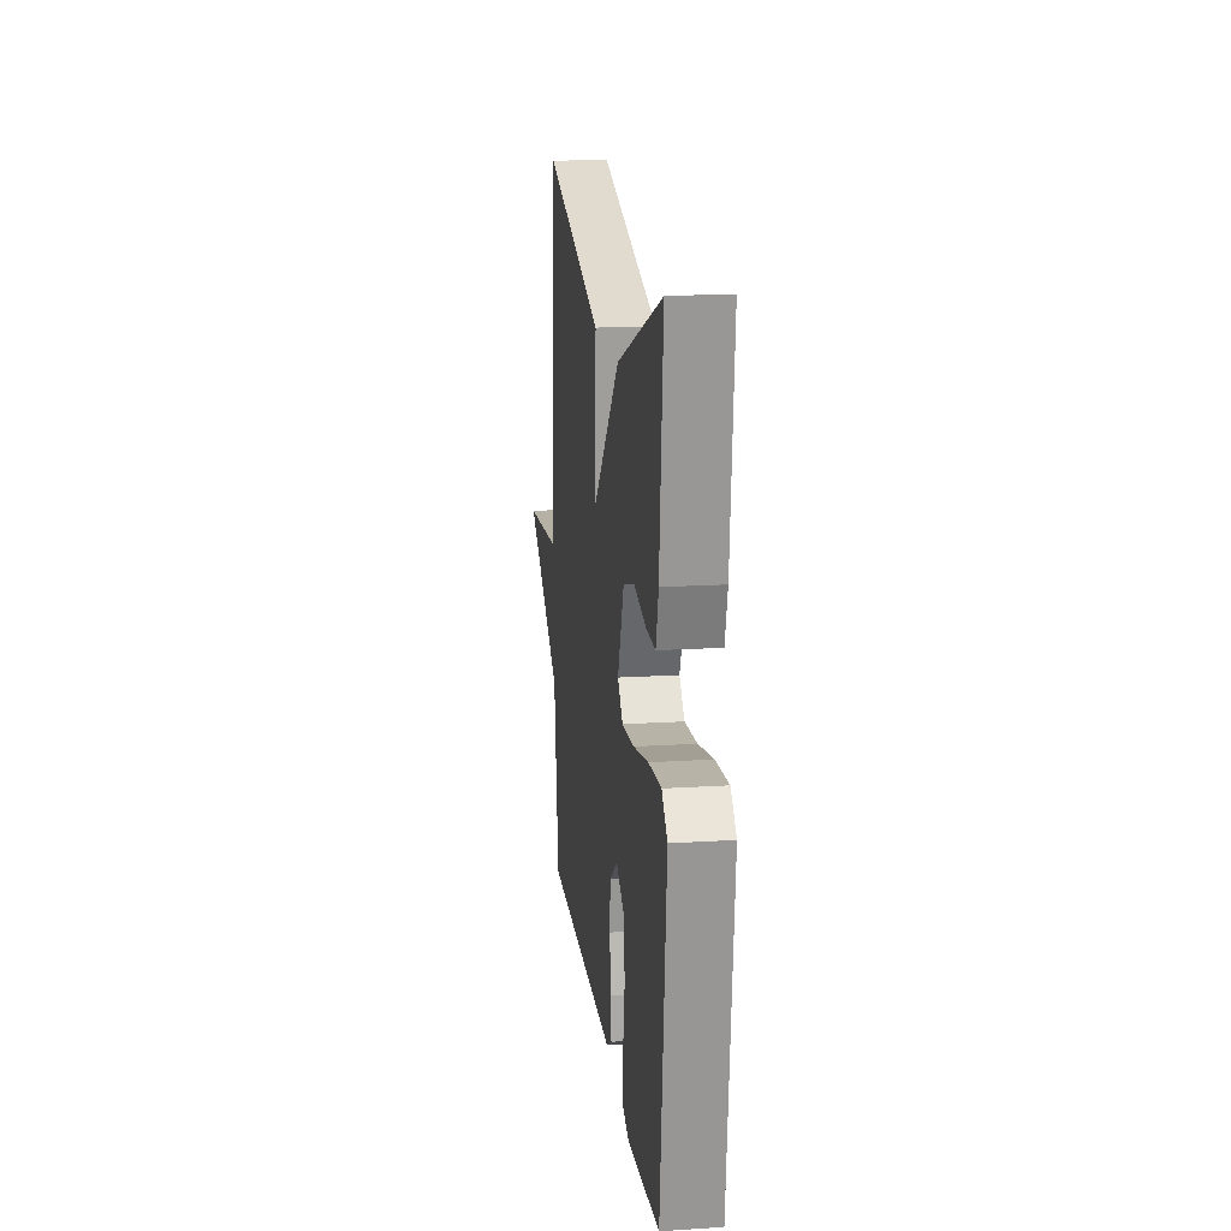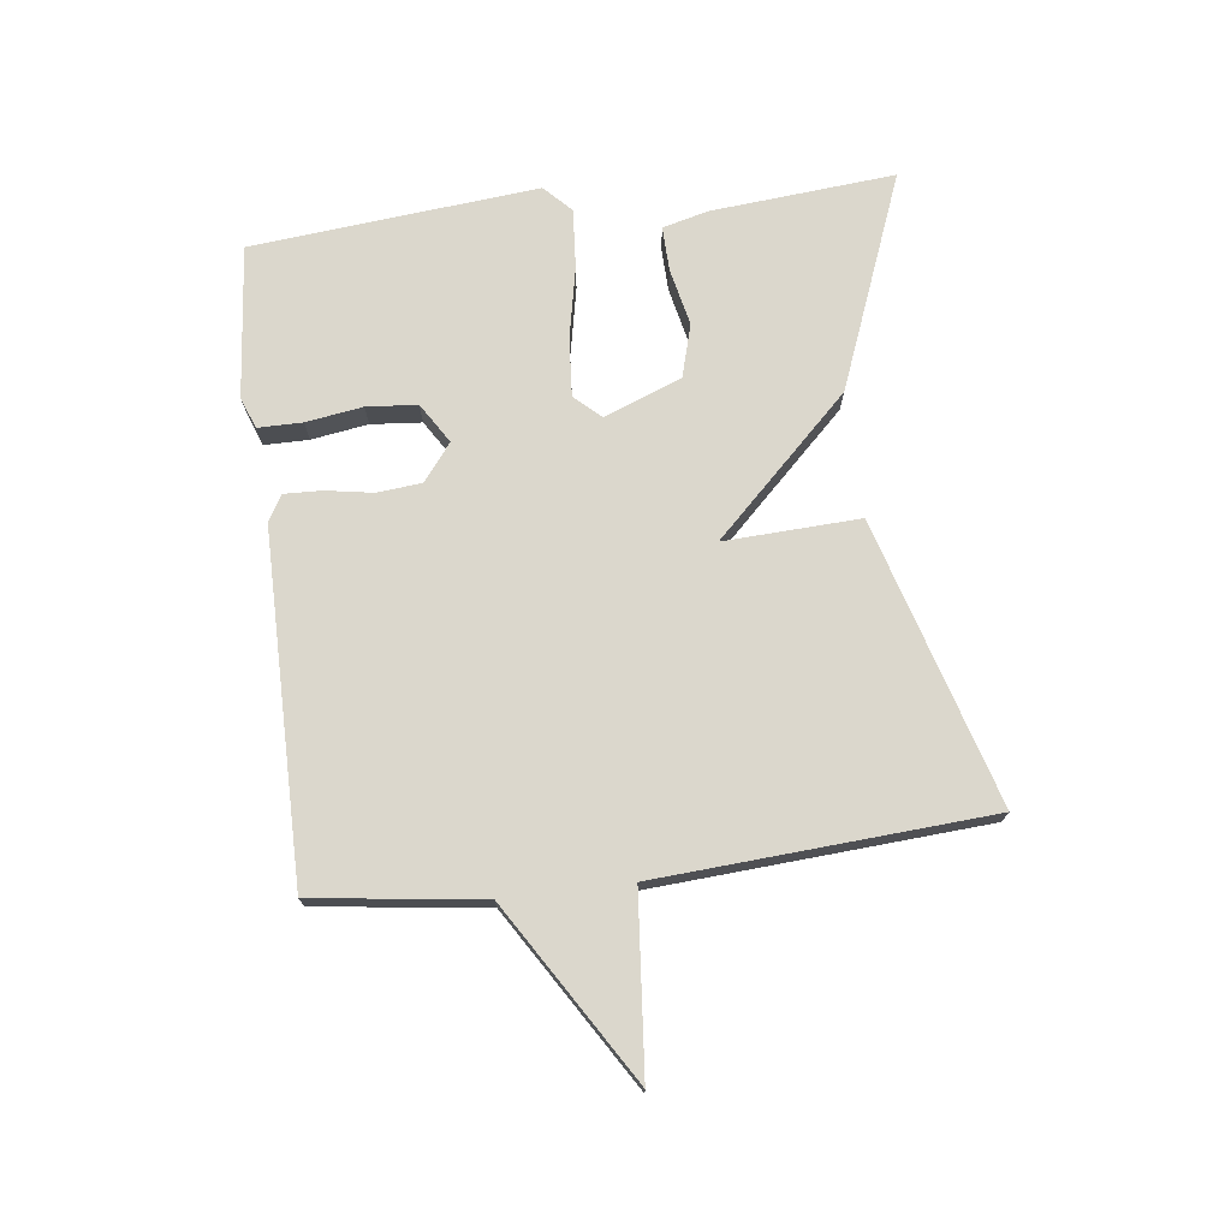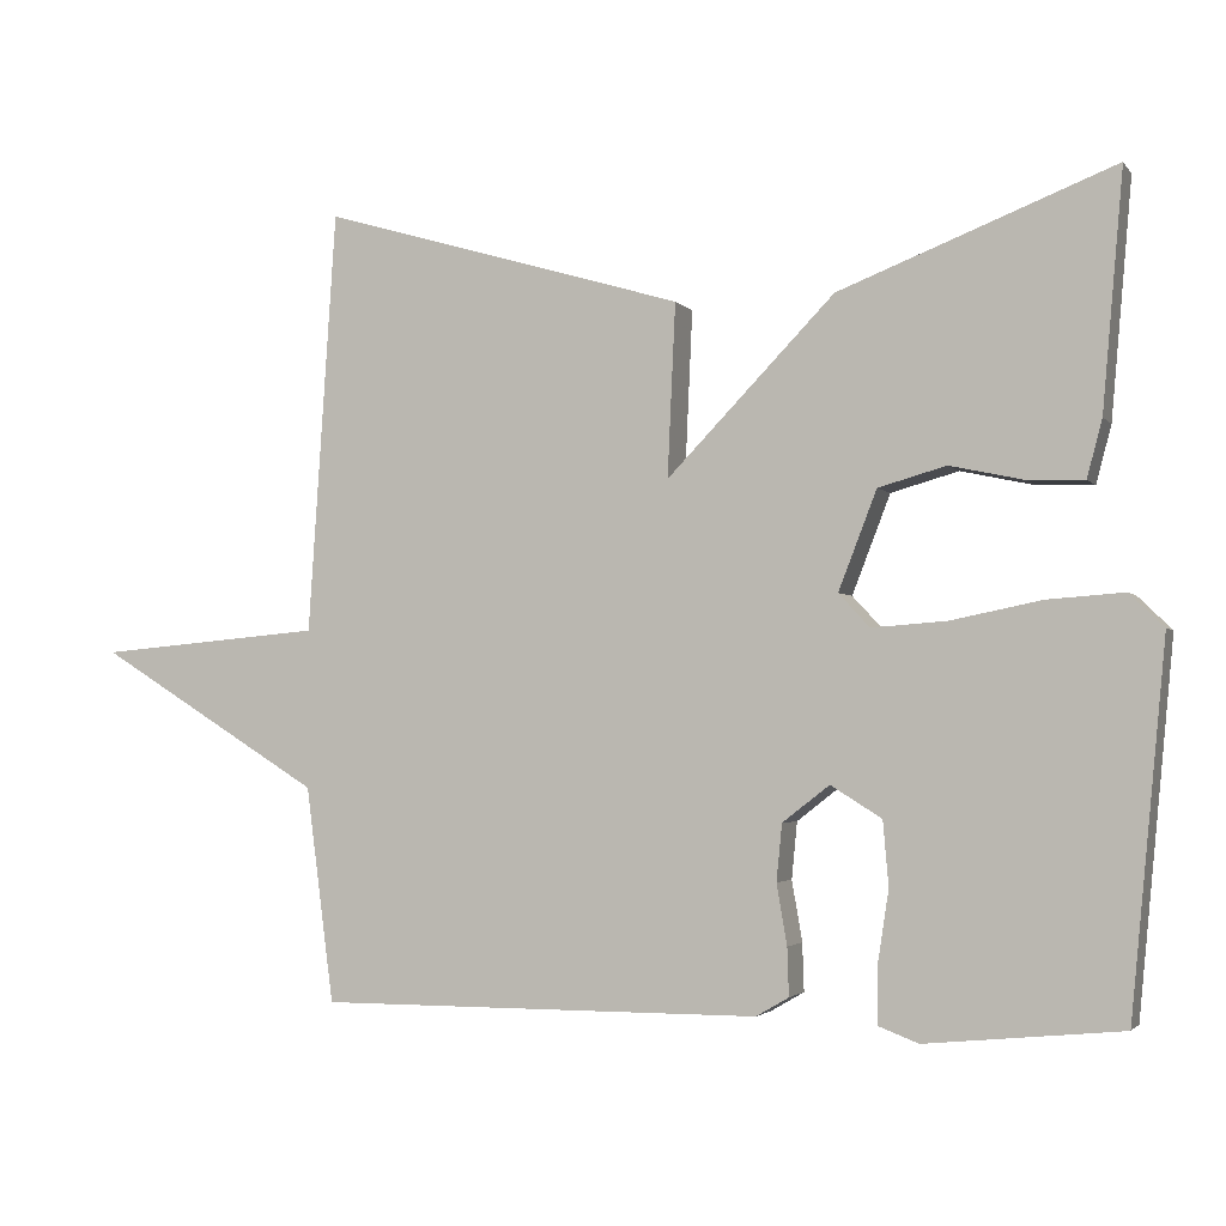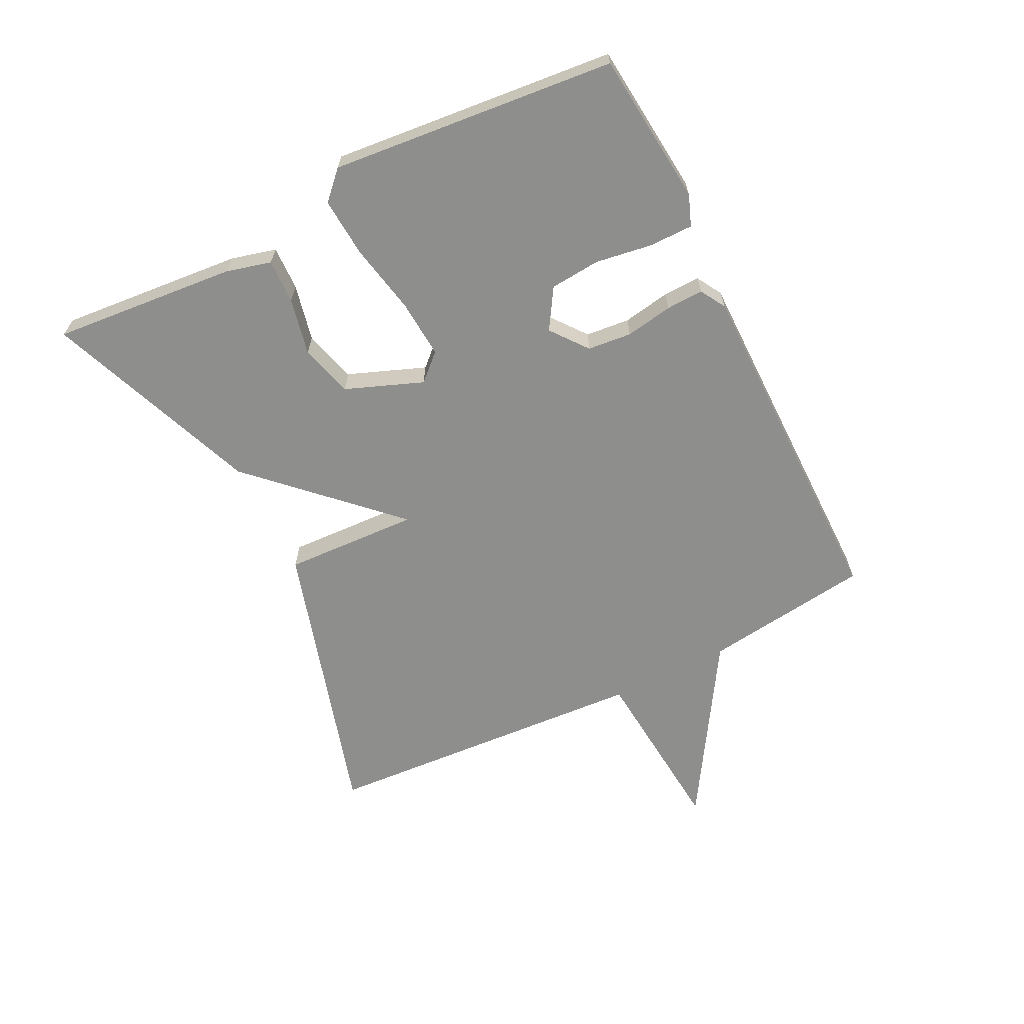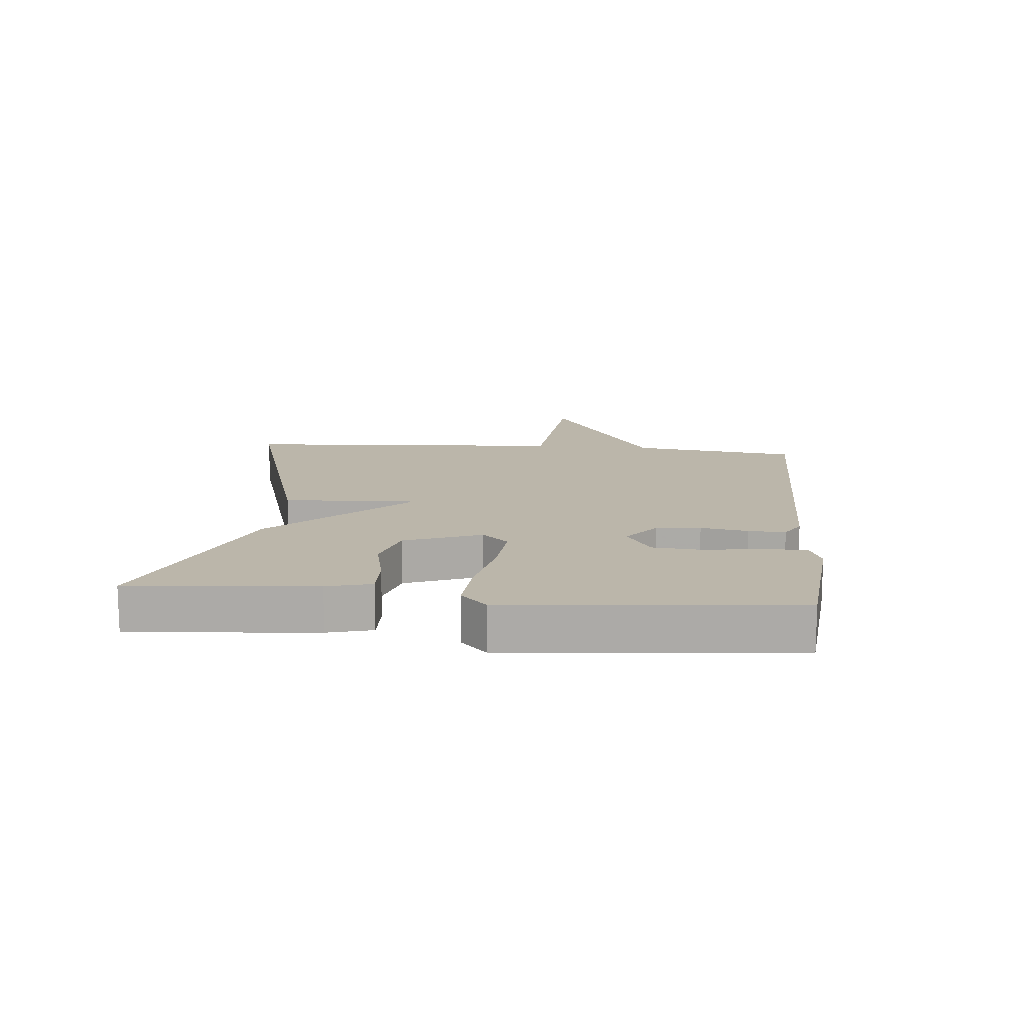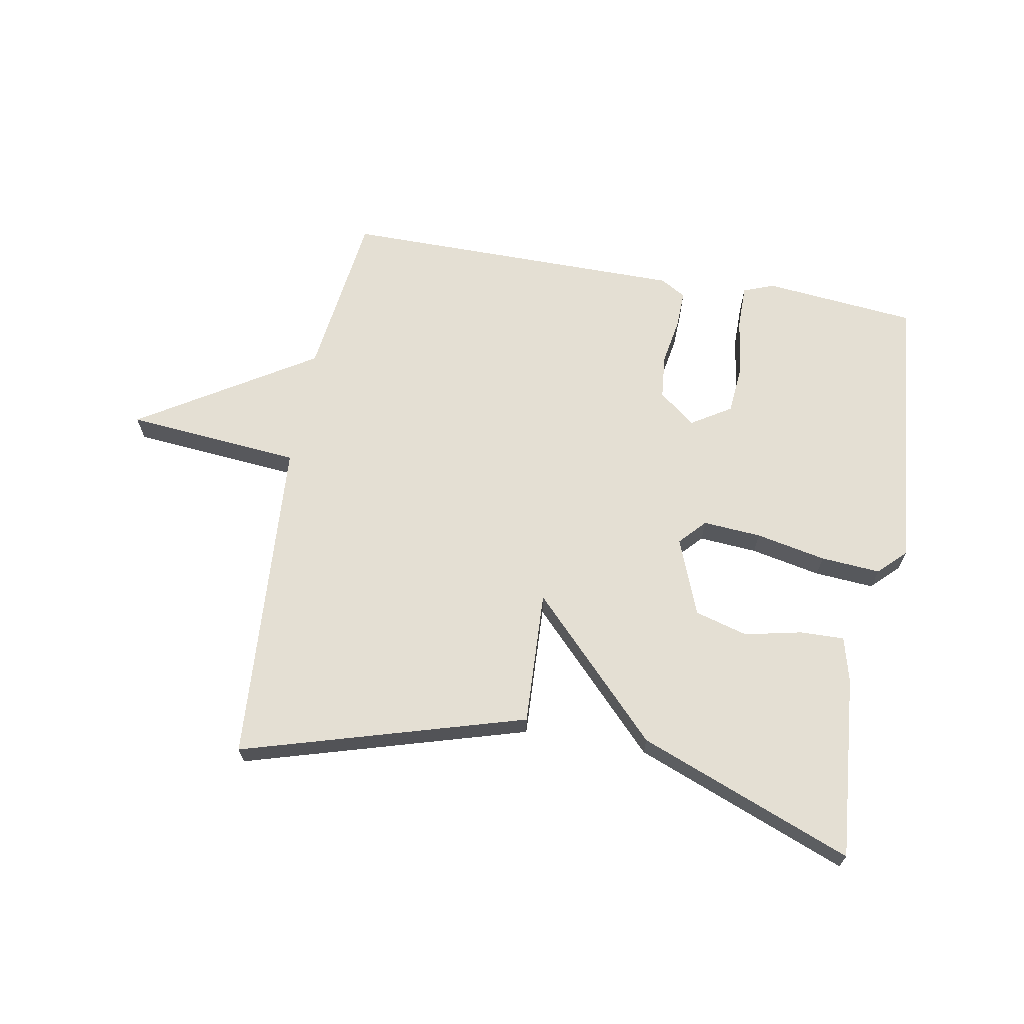
<metadata>
{"format":"obj","ext":"obj","renderer":"f3d","projection":"perspective","resolution":1024,"background":"white","views":[{"elev":17.0,"azim":82.7,"up":"+Z"},{"elev":73.1,"azim":-97.0,"up":"+Y"},{"elev":-2.6,"azim":19.0,"up":"+Z"},{"elev":-64.9,"azim":116.5,"up":"+Y"},{"elev":13.9,"azim":95.4,"up":"+Y"},{"elev":66.6,"azim":10.2,"up":"+Y"}]}
</metadata>
<code>
v 0.5 0.07 -0.5
v 0.255 0.07 -0.524
v 0.205 0.07 -0.505
v 0.205 0.07 -0.434
v 0.219 0.07 -0.343
v 0.212 0.07 -0.262
v 0.148 0.07 -0.222
v 0.089 0.07 -0.268
v 0.082 0.07 -0.339
v 0.095 0.07 -0.415
v 0.097 0.07 -0.475
v 0.056 0.07 -0.499
v -0.5 0.07 -0.5
v -0.535 0.07 -0.23
v -0.817 0.07 -0.055
v -0.535 0.07 -0.03
v -0.5 0.07 0.5
v -0.044 0.07 0.366
v -0.054 0.07 0.149
v 0.156 0.07 0.366
v 0.5 0.07 0.5
v 0.474 0.07 0.204
v 0.455 0.07 0.132
v 0.384 0.07 0.134
v 0.292 0.07 0.154
v 0.207 0.07 0.13
v 0.159 0.07 0.006
v 0.198 0.07 -0.036
v 0.292 0.07 -0.029
v 0.405 0.07 -0.006
v 0.501 0.07 0.001
v 0.544 0.07 -0.041
v 0.5 0 -0.5
v 0.255 0 -0.524
v 0.205 0 -0.505
v 0.205 0 -0.434
v 0.219 0 -0.343
v 0.212 0 -0.262
v 0.148 0 -0.222
v 0.089 0 -0.268
v 0.082 0 -0.339
v 0.095 0 -0.415
v 0.097 0 -0.475
v 0.056 0 -0.499
v -0.5 0 -0.5
v -0.535 0 -0.23
v -0.817 0 -0.055
v -0.535 0 -0.03
v -0.5 0 0.5
v -0.044 0 0.366
v -0.054 0 0.149
v 0.156 0 0.366
v 0.5 0 0.5
v 0.474 0 0.204
v 0.455 0 0.132
v 0.384 0 0.134
v 0.292 0 0.154
v 0.207 0 0.13
v 0.159 0 0.006
v 0.198 0 -0.036
v 0.292 0 -0.029
v 0.405 0 -0.006
v 0.501 0 0.001
v 0.544 0 -0.041
f 3 4 5
f 2 3 5
f 1 2 5
f 32 1 5
f 31 32 5
f 30 31 5
f 29 30 5
f 28 29 5 6
f 27 28 6 7
f 23 24 25
f 22 23 25
f 21 22 25
f 20 21 25
f 19 20 25 26
f 16 17 18 19
f 16 19 26 27
f 27 7 8
f 16 27 8
f 15 16 8
f 14 15 8
f 12 13 14
f 11 12 14
f 10 11 14
f 9 10 14
f 8 9 14
f 37 36 35
f 37 35 34
f 37 34 33
f 37 33 64
f 37 64 63
f 37 63 62
f 37 62 61
f 38 37 61 60
f 39 38 60 59
f 57 56 55
f 57 55 54
f 57 54 53
f 57 53 52
f 58 57 52 51
f 51 50 49 48
f 59 58 51 48
f 40 39 59
f 40 59 48
f 40 48 47
f 40 47 46
f 46 45 44
f 46 44 43
f 46 43 42
f 46 42 41
f 46 41 40
f 1 33 34 2
f 2 34 35 3
f 3 35 36 4
f 4 36 37 5
f 5 37 38 6
f 6 38 39 7
f 7 39 40 8
f 8 40 41 9
f 9 41 42 10
f 10 42 43 11
f 11 43 44 12
f 12 44 45 13
f 13 45 46 14
f 14 46 47 15
f 15 47 48 16
f 16 48 49 17
f 17 49 50 18
f 18 50 51 19
f 19 51 52 20
f 20 52 53 21
f 21 53 54 22
f 22 54 55 23
f 23 55 56 24
f 24 56 57 25
f 25 57 58 26
f 26 58 59 27
f 27 59 60 28
f 28 60 61 29
f 29 61 62 30
f 30 62 63 31
f 31 63 64 32
f 32 64 33 1

</code>
